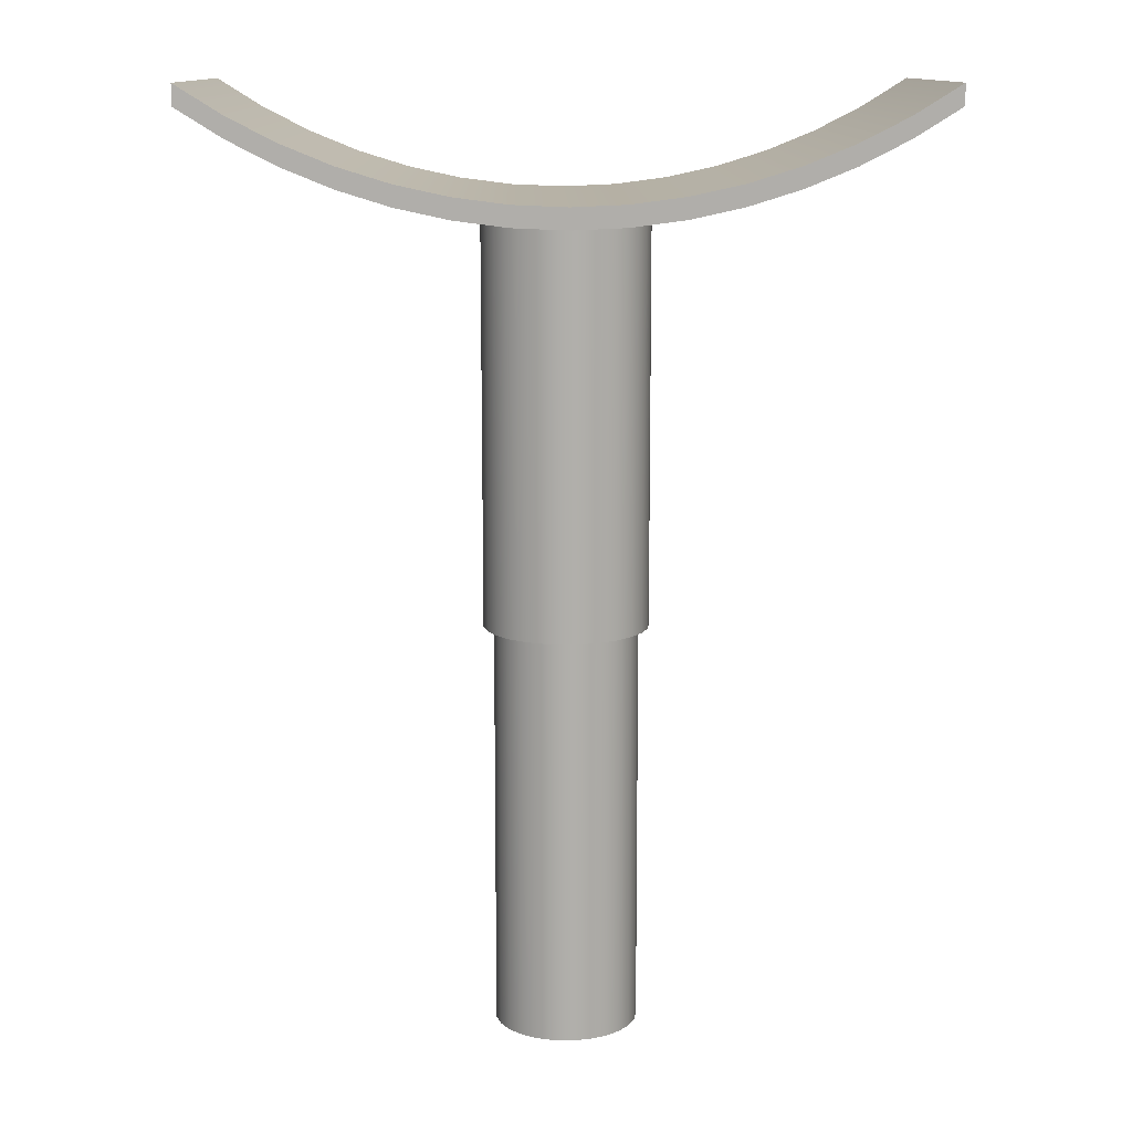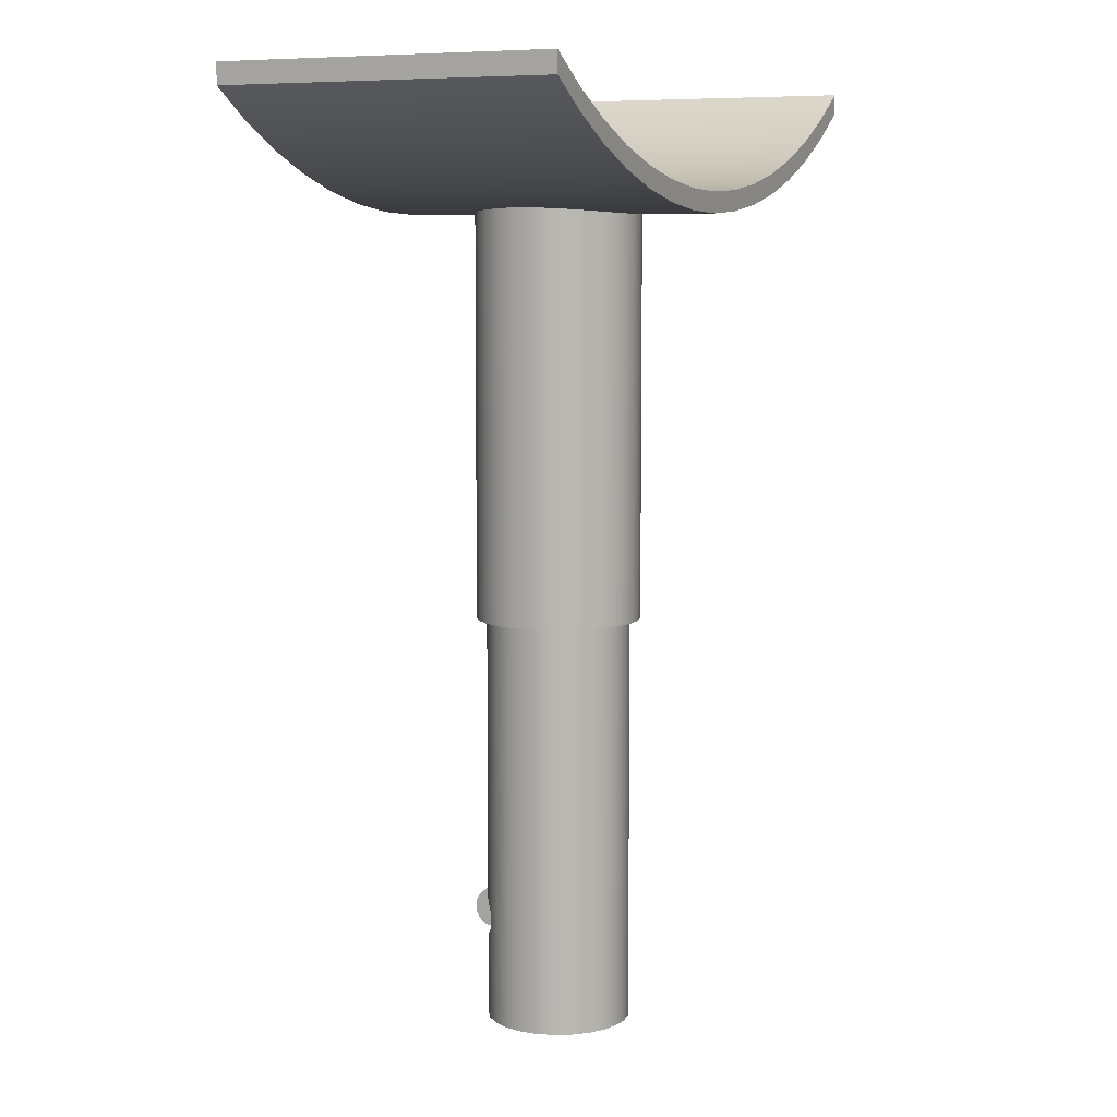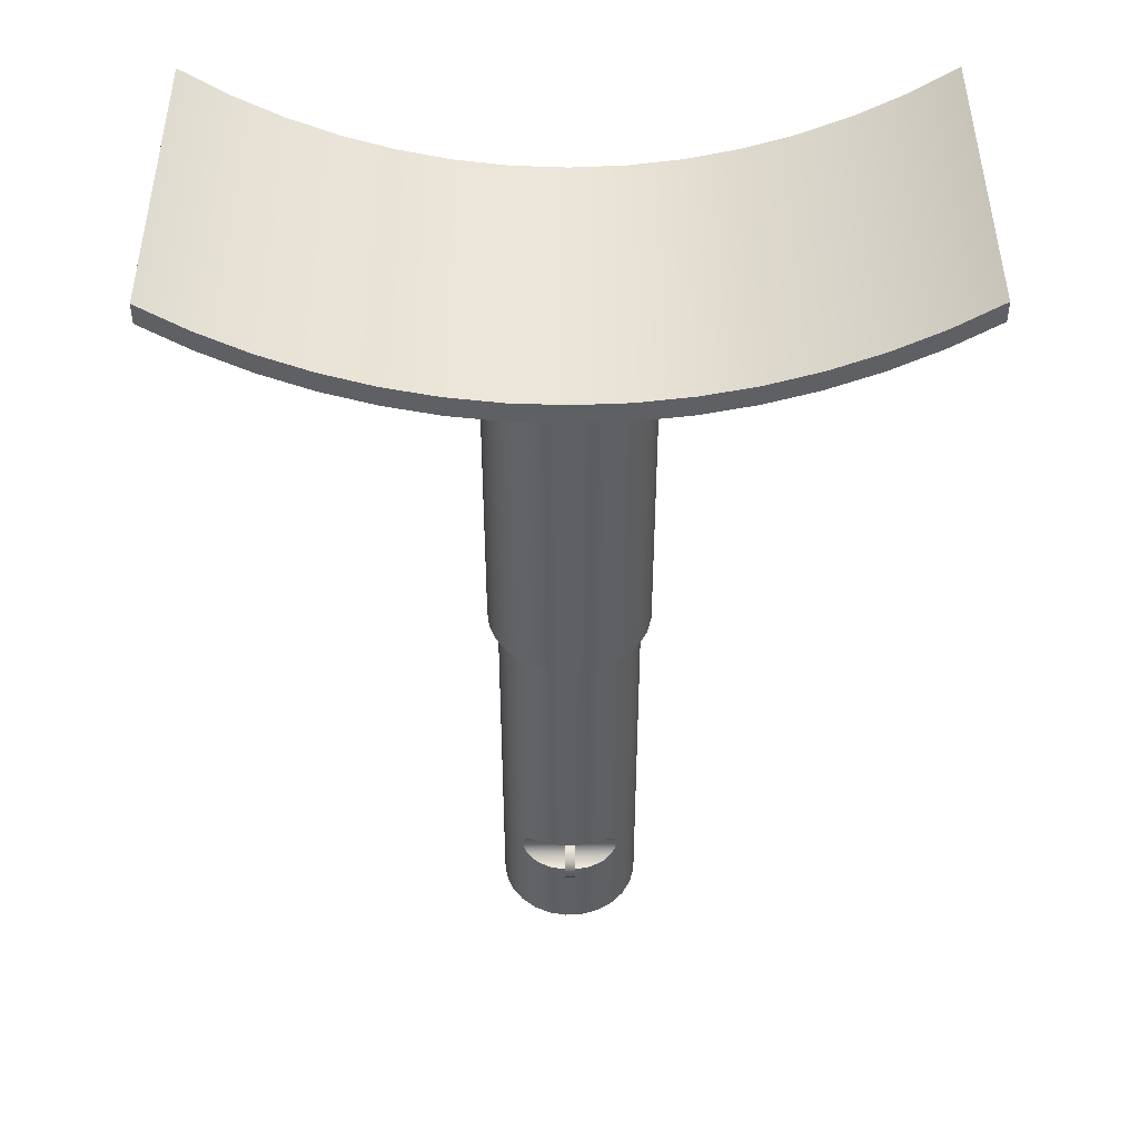
<metadata>
{"format":"obj","ext":"obj","renderer":"f3d","projection":"perspective","resolution":1024,"background":"white","views":[{"elev":12.3,"azim":178.9,"up":"+Z"},{"elev":7.8,"azim":115.3,"up":"+Z"},{"elev":45.6,"azim":-0.2,"up":"+Z"}]}
</metadata>
<code>
v -1.7 0.8 4.478
v -1.7 0.8 4.578
v -1.481 0.8 4.441
v -1.251 0.8 4.324
v -1.012 0.8 4.226
v -0.766 0.8 4.149
v -0.5138 0.8 4.094
v -0.2579 0.8 4.061
v 1.776e-15 0.8 4.05
v 0.2579 0.8 4.061
v 0.5138 0.8 4.094
v 0.766 0.8 4.149
v 1.012 0.8 4.226
v 1.251 0.8 4.324
v 1.481 0.8 4.441
v 1.7 0.8 4.578
v 1.7 0.8 4.478
v 1.481 0.8 4.341
v 1.251 0.8 4.224
v 1.012 0.8 4.126
v 0.766 0.8 4.049
v 0.5138 0.8 3.994
v 0.2579 0.8 3.961
v 8.882e-16 0.8 3.95
v -0.2579 0.8 3.961
v -0.5138 0.8 3.994
v -0.766 0.8 4.049
v -1.012 0.8 4.126
v -1.251 0.8 4.224
v -1.481 0.8 4.341
v -0.4 -4.899e-17 2
v -0.3892 0.09225 2
v -0.3575 0.1795 2
v -0.3064 0.2571 2
v -0.2389 0.3208 2
v -0.1584 0.3673 2
v -0.06946 0.3939 2
v 0.02326 0.3993 2
v 0.1147 0.3832 2
v 0.2 0.3464 2
v 0.2745 0.2909 2
v 0.3342 0.2198 2
v 0.3759 0.1368 2
v 0.3973 0.04644 2
v 0.3973 -0.04644 2
v 0.3759 -0.1368 2
v 0.3342 -0.2198 2
v 0.2745 -0.2909 2
v 0.2 -0.3464 2
v 0.1147 -0.3832 2
v 0.02326 -0.3993 2
v -0.06946 -0.3939 2
v -0.1584 -0.3673 2
v -0.2389 -0.3208 2
v -0.3064 -0.2571 2
v -0.3575 -0.1795 2
v -0.3892 -0.09225 2
v -0.35 -4.286e-17 2
v -0.339 -0.08704 2
v -0.3067 -0.1686 2
v -0.2551 -0.2396 2
v -0.1875 -0.2955 2
v -0.1082 -0.3329 2
v -0.02198 -0.3493 2
v 0.06558 -0.3438 2
v 0.149 -0.3167 2
v 0.2231 -0.2697 2
v 0.2832 -0.2057 2
v 0.3254 -0.1288 2
v 0.3472 -0.04387 2
v 0.3472 0.04387 2
v 0.3254 0.1288 2
v 0.2832 0.2057 2
v 0.2231 0.2697 2
v 0.149 0.3167 2
v 0.06558 0.3438 2
v -0.02198 0.3493 2
v -0.1082 0.3329 2
v -0.1875 0.2955 2
v -0.2551 0.2396 2
v -0.3067 0.1686 2
v -0.339 0.08704 2
v -0.025 -0.3491 0.4
v -0.025 -0.3928 0.4096
v -0.025 -0.4279 0.4374
v -0.025 -0.4475 0.4776
v -0.025 -0.4475 0.5224
v -0.025 -0.4279 0.5626
v -0.025 -0.3928 0.5904
v -0.025 -0.3491 0.6
v -0.025 -0.306 0.5898
v -0.025 -0.2716 0.562
v -0.025 -0.2525 0.5221
v -0.025 -0.2525 0.4779
v -0.025 -0.2716 0.438
v -0.025 -0.306 0.4102
v -1.7 -0.8 4.578
v -1.7 0.8 4.578
v -1.7 0.8 4.478
v -1.7 -0.8 4.478
v -0.35 -4.286e-17 0
v -0.339 0.08704 0
v -0.3067 0.1686 0
v -0.2551 0.2396 0
v -0.1875 0.2955 0
v -0.1082 0.3329 0
v -0.02198 0.3493 0
v 0.06558 0.3438 0
v 0.149 0.3167 0
v 0.2231 0.2697 0
v 0.2832 0.2057 0
v 0.3254 0.1288 0
v 0.3472 0.04387 0
v 0.3472 -0.04387 0
v 0.3254 -0.1288 0
v 0.2832 -0.2057 0
v 0.2231 -0.2697 0
v 0.149 -0.3167 0
v 0.06558 -0.3438 0
v -0.02198 -0.3493 0
v -0.1082 -0.3329 0
v -0.1875 -0.2955 0
v -0.2551 -0.2396 0
v -0.3067 -0.1686 0
v -0.339 -0.08704 0
v -1.7 -0.8 4.478
v -1.7 0.8 4.478
v -1.481 0.8 4.341
v -1.251 0.8 4.224
v -1.012 0.8 4.126
v -0.766 0.8 4.049
v -0.5138 0.8 3.994
v -0.2579 0.8 3.961
v 8.882e-16 0.8 3.95
v 0.2579 0.8 3.961
v 0.5138 0.8 3.994
v 0.766 0.8 4.049
v 1.012 0.8 4.126
v 1.251 0.8 4.224
v 1.481 0.8 4.341
v 1.7 0.8 4.478
v 1.7 -0.8 4.478
v 1.481 -0.8 4.341
v 1.251 -0.8 4.224
v 1.012 -0.8 4.126
v 0.766 -0.8 4.049
v 0.5138 -0.8 3.994
v 0.2579 -0.8 3.961
v 8.882e-16 -0.8 3.95
v -0.2579 -0.8 3.961
v -0.5138 -0.8 3.994
v -0.766 -0.8 4.049
v -1.012 -0.8 4.126
v -1.251 -0.8 4.224
v -1.481 -0.8 4.341
v 0.4 0 3.977
v 0.3924 0.07696 3.976
v 0.3695 0.1532 3.973
v 0.3318 0.2232 3.968
v 0.2828 0.2828 3.963
v 0.2232 0.3318 3.958
v 0.1532 0.3695 3.954
v 0.07696 0.3924 3.951
v -5.551e-17 0.4 3.95
v -0.07696 0.3924 3.951
v -0.1532 0.3695 3.954
v -0.2232 0.3318 3.958
v -0.2828 0.2828 3.963
v -0.3318 0.2232 3.968
v -0.3695 0.1532 3.973
v -0.3924 0.07696 3.976
v -0.4 1.041e-17 3.977
v -0.3924 -0.07696 3.976
v -0.3695 -0.1532 3.973
v -0.3318 -0.2232 3.968
v -0.2828 -0.2828 3.963
v -0.2232 -0.3318 3.958
v -0.1532 -0.3695 3.954
v -0.07696 -0.3924 3.951
v 2.082e-17 -0.4 3.95
v 0.07696 -0.3924 3.951
v 0.1532 -0.3695 3.954
v 0.2232 -0.3318 3.958
v 0.2828 -0.2828 3.963
v 0.3318 -0.2232 3.968
v 0.3695 -0.1532 3.973
v 0.3924 -0.07696 3.976
v -0.025 -0.3491 0.4
v -0.025 -0.306 0.4102
v -0.025 -0.2716 0.438
v -0.025 -0.2525 0.4779
v -0.025 -0.2525 0.5221
v -0.025 -0.2716 0.562
v -0.025 -0.306 0.5898
v -0.025 -0.3491 0.6
v -0.09857 -0.3358 0.599
v -0.1656 -0.3084 0.5909
v -0.1943 -0.2911 0.5809
v -0.219 -0.273 0.5639
v -0.2379 -0.2567 0.5361
v -0.2449 -0.25 0.5
v -0.2379 -0.2567 0.4639
v -0.219 -0.273 0.4361
v -0.1943 -0.2911 0.4191
v -0.1656 -0.3084 0.4091
v -0.09857 -0.3358 0.401
v 0.025 -0.3491 0.6
v 0.025 -0.306 0.5898
v 0.025 -0.2716 0.562
v 0.025 -0.2525 0.5221
v 0.025 -0.2525 0.4779
v 0.025 -0.2716 0.438
v 0.025 -0.306 0.4102
v 0.025 -0.3491 0.4
v 0.09857 -0.3358 0.401
v 0.1656 -0.3084 0.4091
v 0.1943 -0.2911 0.4191
v 0.219 -0.273 0.4361
v 0.2379 -0.2567 0.4639
v 0.2449 -0.25 0.5
v 0.2379 -0.2567 0.5361
v 0.219 -0.273 0.5639
v 0.1943 -0.2911 0.5809
v 0.1656 -0.3084 0.5909
v 0.09857 -0.3358 0.599
v 1.7 -0.8 4.578
v 1.7 0.8 4.578
v 1.481 0.8 4.441
v 1.251 0.8 4.324
v 1.012 0.8 4.226
v 0.766 0.8 4.149
v 0.5138 0.8 4.094
v 0.2579 0.8 4.061
v 1.776e-15 0.8 4.05
v -0.2579 0.8 4.061
v -0.5138 0.8 4.094
v -0.766 0.8 4.149
v -1.012 0.8 4.226
v -1.251 0.8 4.324
v -1.481 0.8 4.441
v -1.7 0.8 4.578
v -1.7 -0.8 4.578
v -1.481 -0.8 4.441
v -1.251 -0.8 4.324
v -1.012 -0.8 4.226
v -0.766 -0.8 4.149
v -0.5138 -0.8 4.094
v -0.2579 -0.8 4.061
v 1.776e-15 -0.8 4.05
v 0.2579 -0.8 4.061
v 0.5138 -0.8 4.094
v 0.766 -0.8 4.149
v 1.012 -0.8 4.226
v 1.251 -0.8 4.324
v 1.481 -0.8 4.441
v 0.4 0 3.977
v 0.3924 -0.07696 3.976
v 0.3695 -0.1532 3.973
v 0.3318 -0.2232 3.968
v 0.2828 -0.2828 3.963
v 0.2232 -0.3318 3.958
v 0.1532 -0.3695 3.954
v 0.07696 -0.3924 3.951
v 2.082e-17 -0.4 3.95
v -0.07696 -0.3924 3.951
v -0.1532 -0.3695 3.954
v -0.2232 -0.3318 3.958
v -0.2828 -0.2828 3.963
v -0.3318 -0.2232 3.968
v -0.3695 -0.1532 3.973
v -0.3924 -0.07696 3.976
v -0.4 1.041e-17 3.977
v -0.3924 0.07696 3.976
v -0.3695 0.1532 3.973
v -0.3318 0.2232 3.968
v -0.2828 0.2828 3.963
v -0.2232 0.3318 3.958
v -0.1532 0.3695 3.954
v -0.07696 0.3924 3.951
v -5.551e-17 0.4 3.95
v 0.07696 0.3924 3.951
v 0.1532 0.3695 3.954
v 0.2232 0.3318 3.958
v 0.2828 0.2828 3.963
v 0.3318 0.2232 3.968
v 0.3695 0.1532 3.973
v 0.3924 0.07696 3.976
v -0.4 -4.899e-17 2
v -0.3892 -0.09225 2
v -0.3575 -0.1795 2
v -0.3064 -0.2571 2
v -0.2389 -0.3208 2
v -0.1584 -0.3673 2
v -0.06946 -0.3939 2
v 0.02326 -0.3993 2
v 0.1147 -0.3832 2
v 0.2 -0.3464 2
v 0.2745 -0.2909 2
v 0.3342 -0.2198 2
v 0.3759 -0.1368 2
v 0.3973 -0.04644 2
v 0.3973 0.04644 2
v 0.3759 0.1368 2
v 0.3342 0.2198 2
v 0.2745 0.2909 2
v 0.2 0.3464 2
v 0.1147 0.3832 2
v 0.02326 0.3993 2
v -0.06946 0.3939 2
v -0.1584 0.3673 2
v -0.2389 0.3208 2
v -0.3064 0.2571 2
v -0.3575 0.1795 2
v -0.3892 0.09225 2
v -0.4 -4.899e-17 2
v -0.4 1.041e-17 3.977
v 0.025 -0.3491 0.6
v 0.025 -0.3928 0.5904
v 0.025 -0.4279 0.5626
v 0.025 -0.4475 0.5224
v 0.025 -0.4475 0.4776
v 0.025 -0.4279 0.4374
v 0.025 -0.3928 0.4096
v 0.025 -0.3491 0.4
v 0.025 -0.306 0.4102
v 0.025 -0.2716 0.438
v 0.025 -0.2525 0.4779
v 0.025 -0.2525 0.5221
v 0.025 -0.2716 0.562
v 0.025 -0.306 0.5898
v -1.7 -0.8 4.578
v -1.7 -0.8 4.478
v -1.481 -0.8 4.341
v -1.251 -0.8 4.224
v -1.012 -0.8 4.126
v -0.766 -0.8 4.049
v -0.5138 -0.8 3.994
v -0.2579 -0.8 3.961
v 8.882e-16 -0.8 3.95
v 0.2579 -0.8 3.961
v 0.5138 -0.8 3.994
v 0.766 -0.8 4.049
v 1.012 -0.8 4.126
v 1.251 -0.8 4.224
v 1.481 -0.8 4.341
v 1.7 -0.8 4.478
v 1.7 -0.8 4.578
v 1.481 -0.8 4.441
v 1.251 -0.8 4.324
v 1.012 -0.8 4.226
v 0.766 -0.8 4.149
v 0.5138 -0.8 4.094
v 0.2579 -0.8 4.061
v 1.776e-15 -0.8 4.05
v -0.2579 -0.8 4.061
v -0.5138 -0.8 4.094
v -0.766 -0.8 4.149
v -1.012 -0.8 4.226
v -1.251 -0.8 4.324
v -1.481 -0.8 4.441
v 6.939e-18 -0.35 0.4
v -0.025 -0.3491 0.4
v -0.09857 -0.3358 0.401
v -0.1656 -0.3084 0.4091
v -0.1943 -0.2911 0.4191
v -0.219 -0.273 0.4361
v -0.2379 -0.2567 0.4639
v -0.2449 -0.25 0.5
v -0.2379 -0.2567 0.5361
v -0.219 -0.273 0.5639
v -0.1943 -0.2911 0.5809
v -0.1656 -0.3084 0.5909
v -0.09857 -0.3358 0.599
v -0.025 -0.3491 0.6
v 0.025 -0.3491 0.6
v 0.09857 -0.3358 0.599
v 0.1656 -0.3084 0.5909
v 0.1943 -0.2911 0.5809
v 0.219 -0.273 0.5639
v 0.2379 -0.2567 0.5361
v 0.2449 -0.25 0.5
v 0.2379 -0.2567 0.4639
v 0.219 -0.273 0.4361
v 0.1943 -0.2911 0.4191
v 0.1656 -0.3084 0.4091
v 0.09857 -0.3358 0.401
v 0.025 -0.3491 0.4
v -0.35 -4.286e-17 2
v -0.339 0.08704 2
v -0.3067 0.1686 2
v -0.2551 0.2396 2
v -0.1875 0.2955 2
v -0.1082 0.3329 2
v -0.02198 0.3493 2
v 0.06558 0.3438 2
v 0.149 0.3167 2
v 0.2231 0.2697 2
v 0.2832 0.2057 2
v 0.3254 0.1288 2
v 0.3472 0.04387 2
v 0.3472 -0.04387 2
v 0.3254 -0.1288 2
v 0.2832 -0.2057 2
v 0.2231 -0.2697 2
v 0.149 -0.3167 2
v 0.06558 -0.3438 2
v -0.02198 -0.3493 2
v -0.1082 -0.3329 2
v -0.1875 -0.2955 2
v -0.2551 -0.2396 2
v -0.3067 -0.1686 2
v -0.339 -0.08704 2
v -0.35 -4.286e-17 0
v -0.339 -0.08704 0
v -0.3067 -0.1686 0
v -0.2551 -0.2396 0
v -0.1875 -0.2955 0
v -0.1082 -0.3329 0
v -0.02198 -0.3493 0
v 0.06558 -0.3438 0
v 0.149 -0.3167 0
v 0.2231 -0.2697 0
v 0.2832 -0.2057 0
v 0.3254 -0.1288 0
v 0.3472 -0.04387 0
v 0.3472 0.04387 0
v 0.3254 0.1288 0
v 0.2832 0.2057 0
v 0.2231 0.2697 0
v 0.149 0.3167 0
v 0.06558 0.3438 0
v -0.02198 0.3493 0
v -0.1082 0.3329 0
v -0.1875 0.2955 0
v -0.2551 0.2396 0
v -0.3067 0.1686 0
v -0.339 0.08704 0
v -0.35 -4.286e-17 0
v -0.35 -4.286e-17 2
v 1.7 -0.8 4.478
v 1.7 0.8 4.478
v 1.7 0.8 4.578
v 1.7 -0.8 4.578
v 0.025 -0.3491 0.6
v -0.025 -0.3491 0.6
v -0.025 -0.3928 0.5904
v -0.025 -0.4279 0.5626
v -0.025 -0.4475 0.5224
v -0.025 -0.4475 0.4776
v -0.025 -0.4279 0.4374
v -0.025 -0.3928 0.4096
v -0.025 -0.3491 0.4
v 6.939e-18 -0.35 0.4
v 0.025 -0.3491 0.4
v 0.025 -0.3928 0.4096
v 0.025 -0.4279 0.4374
v 0.025 -0.4475 0.4776
v 0.025 -0.4475 0.5224
v 0.025 -0.4279 0.5626
v 0.025 -0.3928 0.5904
f 2 3 1
f 1 3 30
f 30 3 4
f 30 4 29
f 29 4 5
f 29 5 28
f 28 5 6
f 28 6 27
f 27 6 7
f 27 7 26
f 26 7 8
f 26 8 25
f 25 8 9
f 25 9 24
f 24 9 23
f 23 9 10
f 23 10 22
f 22 10 11
f 22 11 21
f 21 11 12
f 21 12 20
f 20 12 13
f 20 13 19
f 19 13 14
f 19 14 18
f 18 14 15
f 18 15 17
f 17 15 16
f 57 31 58
f 58 31 32
f 58 32 82
f 82 32 33
f 82 33 81
f 81 33 34
f 81 34 80
f 80 34 35
f 80 35 79
f 79 35 36
f 79 36 78
f 78 36 37
f 78 37 77
f 77 37 38
f 77 38 76
f 76 38 39
f 76 39 75
f 75 39 40
f 75 40 74
f 74 40 41
f 74 41 73
f 73 41 42
f 73 42 72
f 72 42 43
f 72 43 71
f 71 43 44
f 71 44 45
f 71 45 70
f 70 45 46
f 70 46 69
f 69 46 47
f 69 47 68
f 68 47 48
f 68 48 67
f 67 48 49
f 67 49 66
f 66 49 50
f 66 50 65
f 65 50 51
f 65 51 64
f 64 51 52
f 64 52 63
f 63 52 53
f 63 53 62
f 62 53 54
f 62 54 61
f 61 54 55
f 61 55 60
f 60 55 56
f 60 56 59
f 59 56 57
f 59 57 58
f 84 89 83
f 83 89 90
f 83 90 96
f 96 90 91
f 96 91 95
f 95 91 92
f 95 92 94
f 94 92 93
f 89 84 88
f 88 84 85
f 88 85 87
f 87 85 86
f 98 99 97
f 97 99 100
f 102 113 101
f 101 113 114
f 101 114 125
f 125 114 115
f 125 115 124
f 124 115 116
f 124 116 123
f 123 116 117
f 123 117 122
f 122 117 118
f 122 118 121
f 121 118 119
f 121 119 120
f 113 102 112
f 112 102 103
f 112 103 111
f 111 103 104
f 111 104 110
f 110 104 105
f 110 105 109
f 109 105 106
f 109 106 108
f 108 106 107
f 126 127 155
f 155 127 128
f 155 128 154
f 154 128 129
f 154 129 153
f 153 129 130
f 153 130 152
f 152 130 131
f 152 131 151
f 151 131 132
f 151 132 172
f 172 132 171
f 171 132 133
f 171 133 170
f 170 133 169
f 169 133 168
f 168 133 167
f 167 133 166
f 166 133 134
f 166 134 165
f 165 134 164
f 164 134 163
f 163 134 162
f 162 134 135
f 162 135 161
f 161 135 160
f 160 135 159
f 159 135 136
f 159 136 158
f 158 136 157
f 157 136 156
f 156 136 147
f 156 147 187
f 187 147 186
f 186 147 185
f 185 147 148
f 185 148 184
f 184 148 183
f 183 148 182
f 182 148 149
f 182 149 181
f 181 149 180
f 180 149 179
f 179 149 178
f 178 149 150
f 178 150 177
f 177 150 176
f 176 150 175
f 175 150 174
f 174 150 173
f 173 150 151
f 173 151 172
f 147 136 146
f 146 136 137
f 146 137 145
f 145 137 138
f 145 138 144
f 144 138 139
f 144 139 143
f 143 139 140
f 143 140 142
f 142 140 141
f 188 189 206
f 206 189 205
f 205 189 204
f 204 189 190
f 204 190 203
f 203 190 202
f 202 190 191
f 202 191 201
f 201 191 192
f 201 192 200
f 200 192 193
f 200 193 199
f 199 193 198
f 198 193 194
f 198 194 197
f 197 194 196
f 196 194 195
f 207 208 225
f 225 208 224
f 224 208 223
f 223 208 209
f 223 209 222
f 222 209 221
f 221 209 210
f 221 210 220
f 220 210 211
f 220 211 219
f 219 211 212
f 219 212 218
f 218 212 217
f 217 212 213
f 217 213 216
f 216 213 215
f 215 213 214
f 226 227 255
f 255 227 228
f 255 228 254
f 254 228 229
f 254 229 253
f 253 229 230
f 253 230 252
f 252 230 231
f 252 231 251
f 251 231 232
f 251 232 250
f 250 232 233
f 250 233 249
f 249 233 234
f 249 234 248
f 248 234 235
f 248 235 247
f 247 235 236
f 247 236 246
f 246 236 237
f 246 237 245
f 245 237 238
f 245 238 244
f 244 238 239
f 244 239 243
f 243 239 240
f 243 240 242
f 242 240 241
f 257 301 256
f 256 301 302
f 256 302 287
f 287 302 303
f 287 303 286
f 286 303 304
f 286 304 285
f 285 304 284
f 284 304 305
f 284 305 283
f 283 305 306
f 283 306 282
f 282 306 307
f 282 307 281
f 281 307 308
f 281 308 280
f 280 308 309
f 280 309 279
f 279 309 310
f 279 310 278
f 278 310 277
f 277 310 311
f 277 311 276
f 276 311 312
f 276 312 275
f 275 312 313
f 275 313 274
f 274 313 314
f 274 314 273
f 273 314 315
f 273 315 272
f 316 288 271
f 271 288 289
f 271 289 270
f 270 289 290
f 270 290 269
f 269 290 291
f 269 291 268
f 268 291 292
f 268 292 267
f 267 292 293
f 267 293 266
f 266 293 265
f 265 293 294
f 265 294 264
f 264 294 295
f 264 295 263
f 263 295 296
f 263 296 262
f 262 296 297
f 262 297 261
f 261 297 298
f 261 298 260
f 260 298 299
f 260 299 259
f 259 299 258
f 258 299 300
f 258 300 257
f 257 300 301
f 318 323 317
f 317 323 324
f 317 324 330
f 330 324 325
f 330 325 329
f 329 325 326
f 329 326 328
f 328 326 327
f 323 318 322
f 322 318 319
f 322 319 321
f 321 319 320
f 331 332 360
f 360 332 333
f 360 333 359
f 359 333 334
f 359 334 358
f 358 334 335
f 358 335 357
f 357 335 336
f 357 336 356
f 356 336 337
f 356 337 355
f 355 337 338
f 355 338 354
f 354 338 339
f 354 339 340
f 354 340 353
f 353 340 341
f 353 341 352
f 352 341 342
f 352 342 351
f 351 342 343
f 351 343 350
f 350 343 344
f 350 344 349
f 349 344 345
f 349 345 348
f 348 345 346
f 348 346 347
f 387 361 419
f 419 361 362
f 419 362 363
f 419 363 418
f 418 363 364
f 418 364 417
f 417 364 365
f 417 365 366
f 417 366 416
f 416 366 367
f 416 367 368
f 416 368 410
f 410 368 369
f 410 369 370
f 410 370 409
f 409 370 371
f 409 371 372
f 409 372 408
f 408 372 373
f 408 373 407
f 407 373 374
f 407 374 375
f 407 375 406
f 406 375 376
f 406 376 405
f 405 376 377
f 405 377 378
f 405 378 404
f 404 378 379
f 404 379 380
f 380 381 404
f 404 381 403
f 403 381 423
f 403 423 402
f 402 423 424
f 402 424 401
f 401 424 425
f 401 425 400
f 400 425 426
f 400 426 399
f 399 426 427
f 399 427 398
f 398 427 428
f 398 428 397
f 397 428 429
f 397 429 396
f 396 429 430
f 396 430 395
f 395 430 431
f 395 431 394
f 394 431 432
f 394 432 393
f 393 432 433
f 393 433 392
f 392 433 434
f 392 434 391
f 391 434 435
f 391 435 390
f 390 435 436
f 390 436 389
f 389 436 437
f 389 437 388
f 388 437 438
f 439 413 412
f 412 413 414
f 412 414 411
f 411 414 415
f 411 415 410
f 410 415 416
f 423 381 422
f 422 381 382
f 422 382 383
f 383 384 422
f 422 384 421
f 421 384 385
f 421 385 386
f 421 386 420
f 420 386 387
f 420 387 419
f 441 442 440
f 440 442 443
f 444 445 460
f 460 445 446
f 460 446 459
f 459 446 447
f 459 447 458
f 458 447 448
f 458 448 457
f 457 448 449
f 457 449 456
f 456 449 450
f 456 450 455
f 455 450 451
f 455 451 453
f 453 451 452
f 453 454 455

</code>
